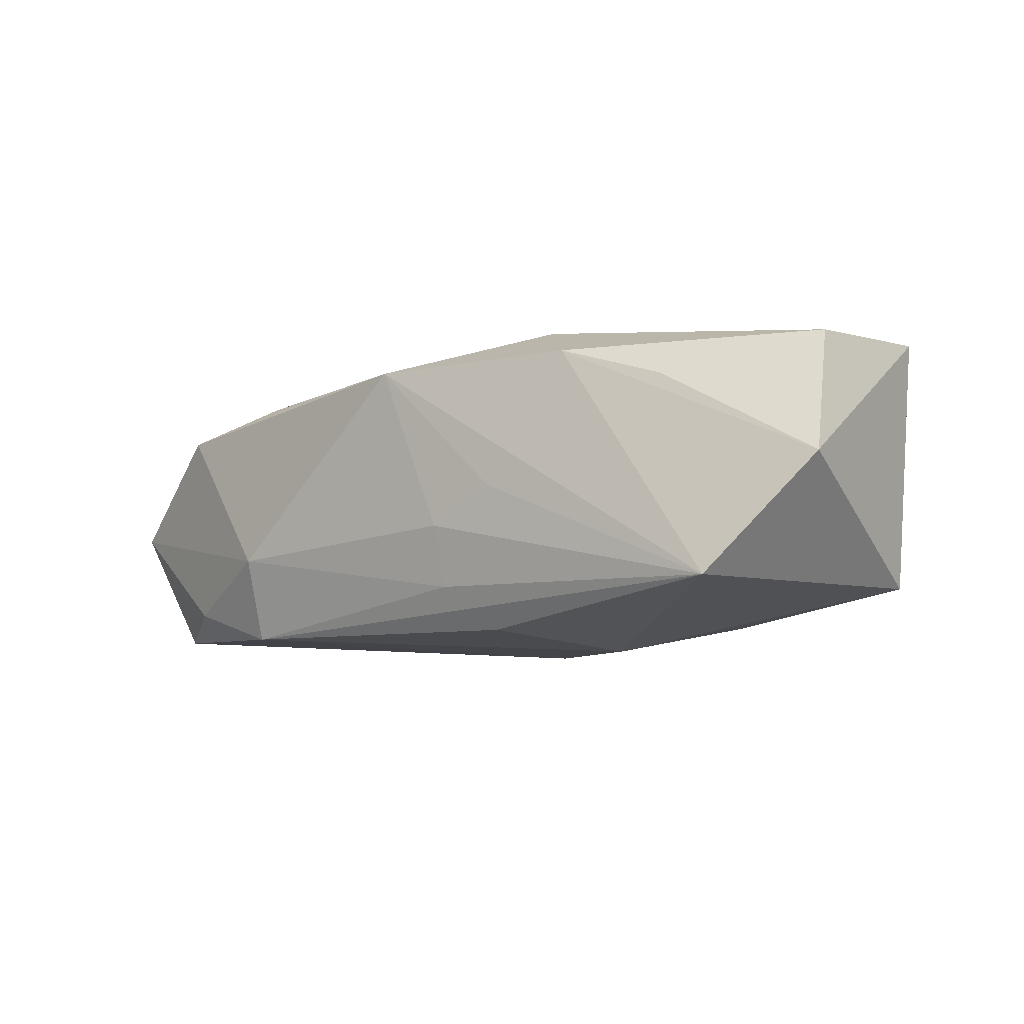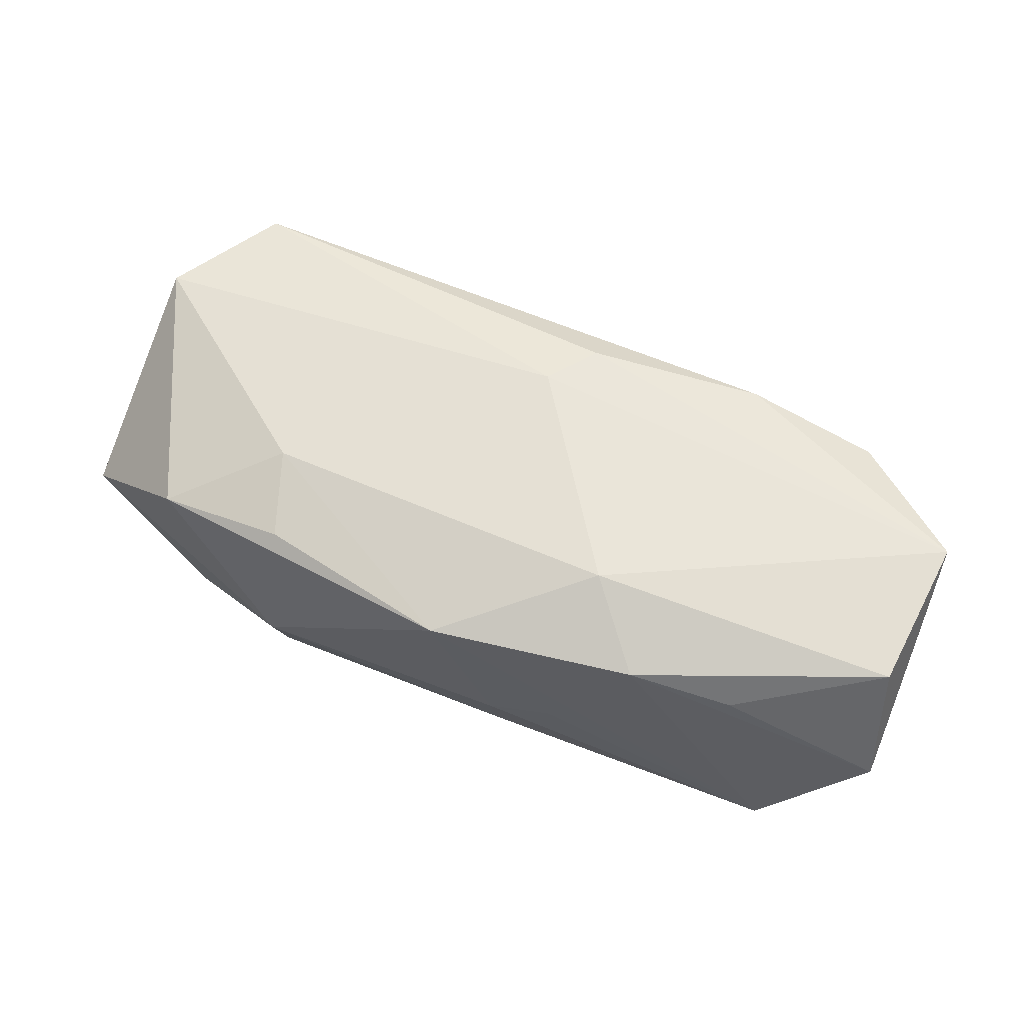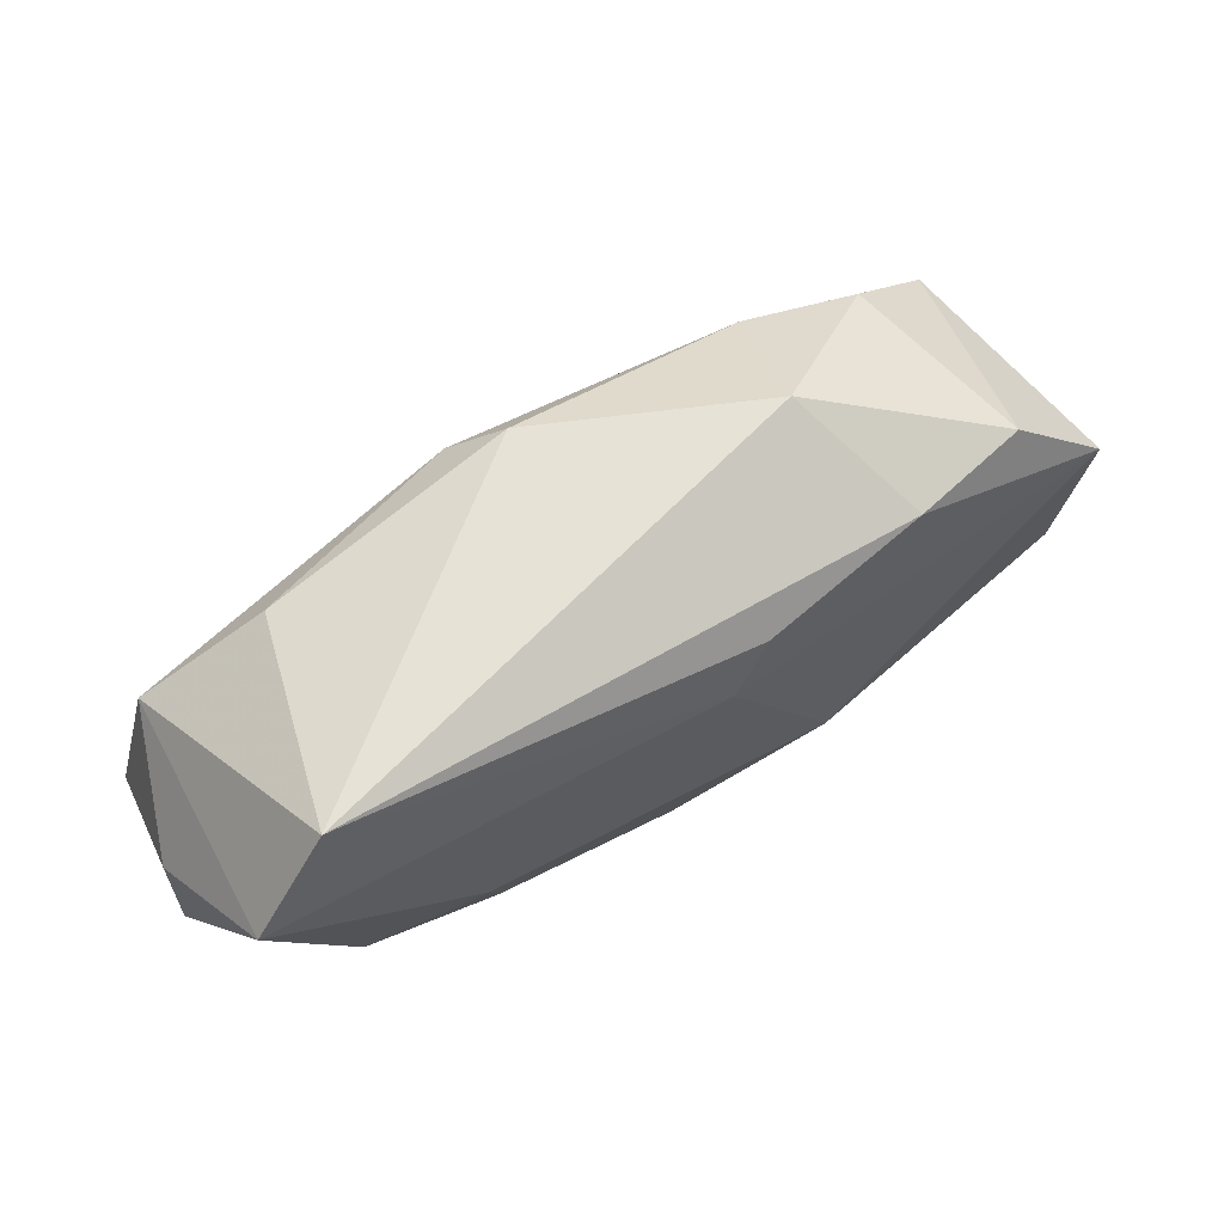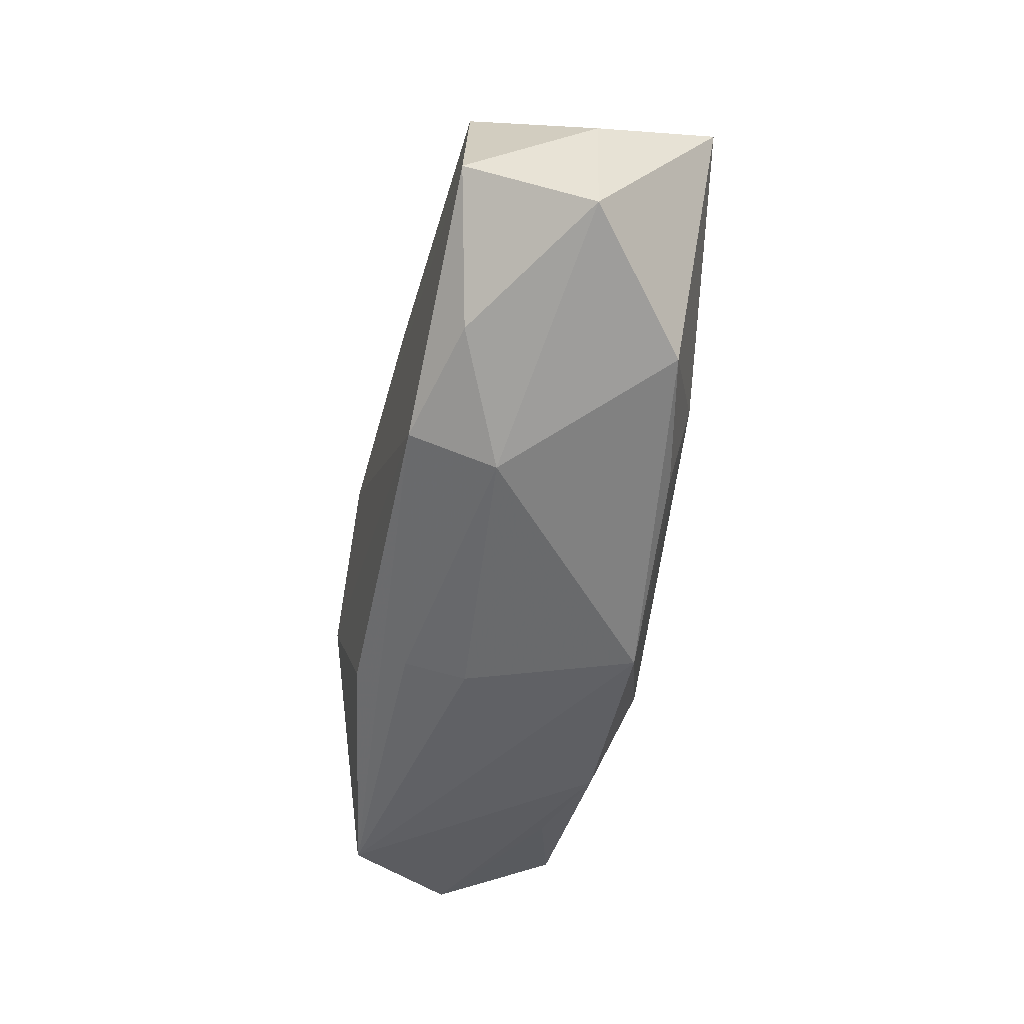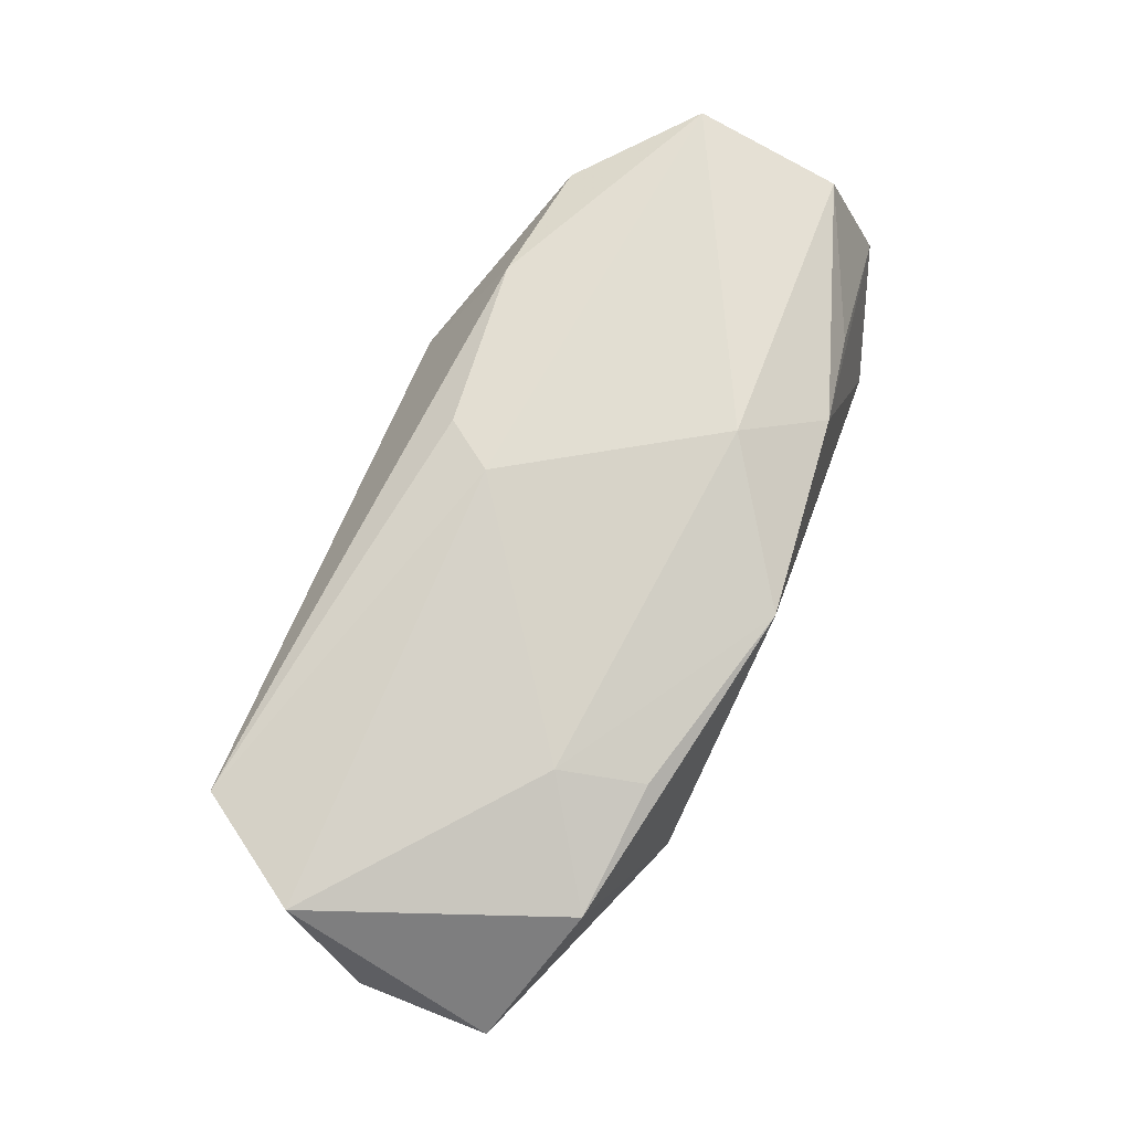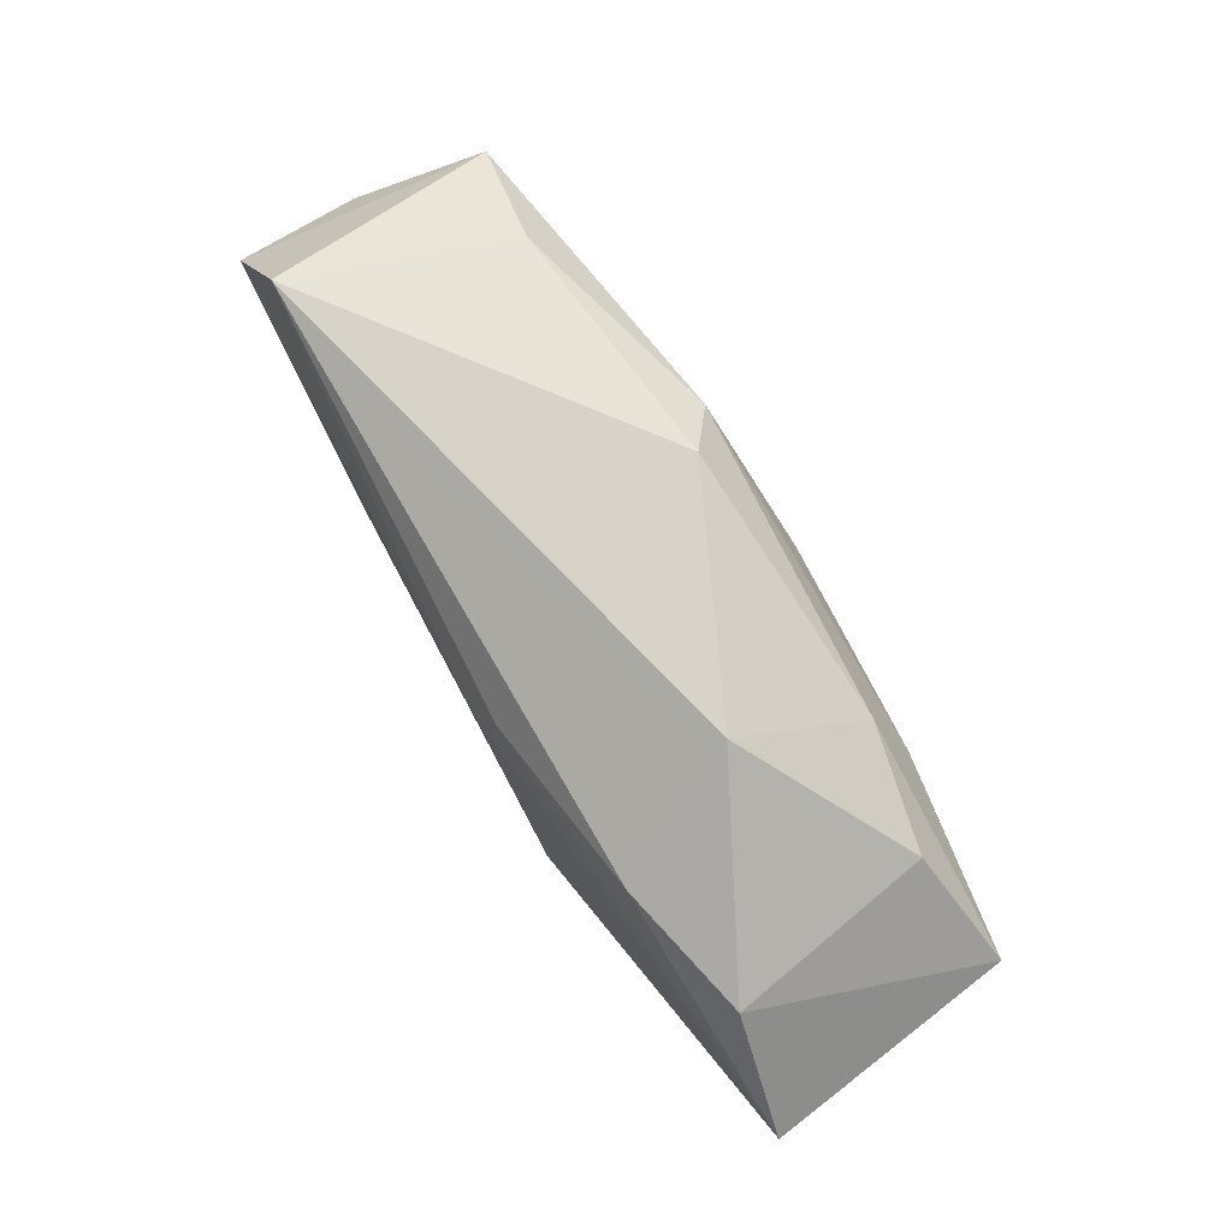
<metadata>
{"format":"obj","ext":"obj","renderer":"f3d","projection":"perspective","resolution":1024,"background":"white","views":[{"elev":-7.3,"azim":32.9,"up":"+Z"},{"elev":61.7,"azim":17.9,"up":"+Z"},{"elev":63.6,"azim":-35.9,"up":"+Y"},{"elev":-47.9,"azim":-101.5,"up":"+Y"},{"elev":71.2,"azim":-69.7,"up":"+Z"},{"elev":75.9,"azim":56.7,"up":"+Y"}]}
</metadata>
<code>
v 0.01943 0.005372 -0.01082
v -0.006497 0.01415 -0.01114
v -0.03468 0.008992 0.009019
v 0.007145 -0.01371 -0.01153
v 0.00331 -0.01545 -0.00807
v 0.02608 0.009992 -0.006535
v 0.002973 -0.01652 -0.00324
v -0.02856 0.01752 0.008737
v 0.009887 -0.009576 0.01281
v 0.003577 0.01095 0.01202
v -0.001827 -0.01683 0.009537
v -0.03694 -0.006831 -0.001265
v -0.03677 0.003472 -0.0009501
v 0.0082 -0.01681 -0.0003611
v 0.03492 -0.01391 0.0004398
v 0.01301 -0.004042 -0.01299
v -0.02286 0.01468 -0.007609
v 0.01694 0.0117 -0.00881
v 0.02784 0.01036 0.009072
v -0.03222 0.009027 -0.009857
v -0.01871 -0.00554 0.01033
v -0.0275 -0.01093 0.006759
v 0.02692 -0.01678 -0.008354
v 0.03384 -0.009806 0.01016
v -0.03518 -0.002386 -0.01079
v 0.01747 0.01184 0.0109
v 0.0004676 0.007078 0.01257
v 0.0359 0.00208 0.01082
v 0.02251 -0.01474 0.007307
v -0.01705 -0.0122 0.008766
v -0.00316 0.01752 -0.008195
v 0.01444 -0.01572 0.009785
v -0.0268 -0.01035 -0.008914
v 0.01355 0.01752 0.0008168
v 0.03442 0.002517 -0.008408
v 0.002977 0.003601 -0.01299
v -0.01794 -0.01472 -0.00479
v -0.018 -0.01262 -0.01145
f 35 23 16
f 9 28 27
f 8 3 27
f 28 35 19
f 13 3 20
f 20 3 8
f 37 11 22
f 24 28 9
f 16 23 4
f 1 35 16
f 31 8 34
f 34 19 6
f 6 19 35
f 8 27 10
f 10 27 28
f 36 20 2
f 36 1 16
f 2 1 36
f 13 20 25
f 20 36 25
f 7 11 37
f 12 3 13
f 12 22 3
f 13 25 12
f 37 22 12
f 3 22 21
f 9 27 21
f 21 27 3
f 21 11 9
f 9 11 32
f 32 24 9
f 32 11 23
f 5 7 37
f 23 7 5
f 2 20 17
f 17 31 2
f 17 20 8
f 8 31 17
f 35 1 18
f 18 6 35
f 18 1 2
f 2 31 18
f 18 31 34
f 34 6 18
f 28 19 26
f 26 10 28
f 26 19 34
f 8 10 26
f 34 8 26
f 38 5 37
f 16 4 38
f 38 4 23
f 23 5 38
f 38 36 16
f 38 25 36
f 23 11 14
f 14 7 23
f 11 7 14
f 30 22 11
f 11 21 30
f 30 21 22
f 15 32 23
f 23 35 15
f 15 35 28
f 28 24 15
f 33 12 25
f 25 38 33
f 37 12 33
f 33 38 37
f 24 32 29
f 29 15 24
f 32 15 29

</code>
